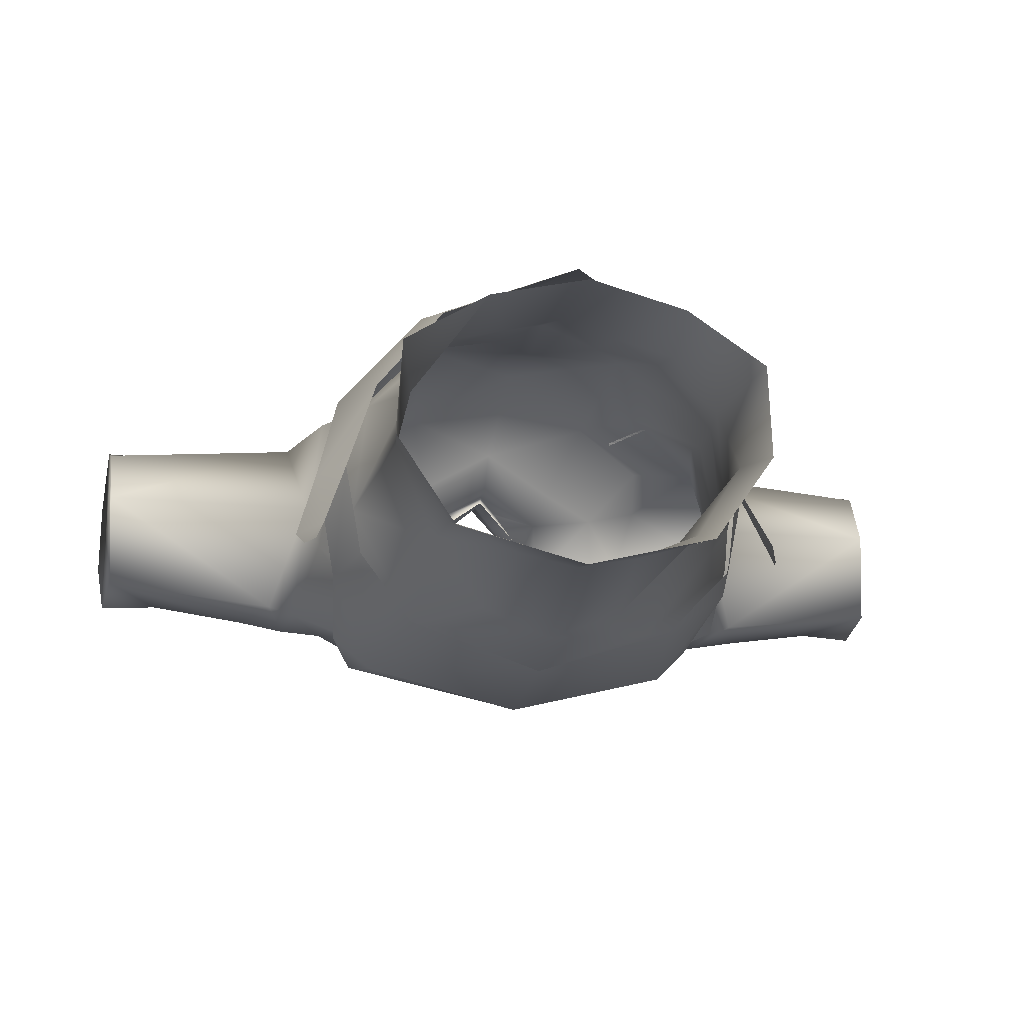
<metadata>
{"format":"obj","ext":"obj","renderer":"f3d","projection":"perspective","resolution":1024,"background":"white","views":[{"elev":-13.3,"azim":-13.9,"up":"+Z"}]}
</metadata>
<code>
g mesh00
v 5.646 46.05 -2.492
v 4.247 48.22 -6.534
v 3.987 51.11 -6.034
v 0 51.41 -8.169
v 4.317 46.41 0.283
v 0 44.3 3.772
v 0 42.32 3.589
v -4.317 46.41 0.283
v -4.258 44.48 0.9947
v -5.646 46.05 -2.492
v -4.258 44.48 0.9947
v 0 40.48 3.644
v 0 42.32 3.589
v 4.258 44.48 0.9947
v 4.317 46.41 0.283
v 5.646 46.05 -2.492
v 5.838 50.25 -1.08
v 3.987 51.11 -6.034
v -4.317 46.41 0.283
v -5.838 50.25 -1.08
v -3.987 51.11 -6.034
v -4.247 48.22 -6.534
v 0 51.41 -8.169
v 0 48.84 -8.489
v 4.247 48.22 -6.534
f 1 2 3
f 3 2 4
f 5 6 7
f 7 6 8
f 7 8 9
f 9 8 10
f 11 12 13
f 13 12 14
f 13 14 15
f 15 14 16
f 15 16 17
f 17 16 18
f 19 20 10
f 10 20 21
f 10 21 22
f 22 21 23
f 22 23 24
f 24 23 25
v 0 44.71 6.308
v 0 44.3 3.772
v 4.317 46.41 0.283
v 0 51.41 -8.169
v 4.108 53.59 -7.539
v 3.987 51.11 -6.034
v 7.164 53.78 -2.335
v 5.838 50.25 -1.08
v 6.327 50.25 0.3312
v -4.317 46.41 0.283
v -6.327 50.25 0.3312
v -5.838 50.25 -1.08
v -7.164 53.78 -2.335
v -3.987 51.11 -6.034
v -4.108 53.59 -7.539
v 0 53.58 -9.293
f 26 27 28
f 29 30 31
f 31 30 32
f 31 32 33
f 33 32 34
f 33 34 28
f 28 34 26
f 27 26 35
f 35 26 36
f 35 36 37
f 37 36 38
f 37 38 39
f 39 38 40
f 39 40 29
f 29 40 41
f 29 41 30
v -4.258 44.48 0.9947
v -5.842 46.47 -2.349
v -5.051 39.44 1.354
v -6.377 43.64 -2.76
v -10.9 40.28 2.299
v -11.54 42.05 -3.4
v -14.15 42.26 -1.9
v -11.58 43.23 -8.065
v -15.12 42.22 -7.572
v -16.23 35.92 -10.9
v -20.95 43.38 -6.64
v -19.71 35.9 -10.64
v -23.65 35.4 -10.04
f 42 43 44
f 44 43 45
f 44 45 46
f 46 45 47
f 46 47 48
f 48 47 49
f 48 49 50
f 50 49 51
f 50 51 52
f 52 51 53
f 52 53 54
v -10.9 40.28 2.299
v -14.05 35.2 6.007
v -5.978 37.95 4.136
v -14.05 35.2 6.007
v -10.9 40.28 2.299
v -15.26 39.9 3.26
v -14.15 42.26 -1.9
v -21.3 42.18 0.96
v -20.95 43.38 -6.64
v -25.83 41.26 0.6596
v -26.05 42.16 -6.04
v -31.1 41.09 -5.064
v -23.65 35.4 -10.04
v -31.26 35.84 -8.92
f 55 56 57
f 58 59 60
f 60 59 61
f 60 61 62
f 62 61 63
f 62 63 64
f 64 63 65
f 64 65 66
f 66 65 67
f 66 67 68
v -9.695 9.721 9.811
v -4.835 10.53 11.27
v -9.824 14.24 10.45
v -4.541 15.15 11.76
f 69 70 71
f 71 70 72
v -15.33 16.41 5.539
v -16.52 16.12 -3.607
v -13.14 8.686 4.79
v -0.02207 1.21 12.98
v -4.835 10.53 11.27
v -8.202 1.443 11.09
v -9.695 9.721 9.811
v -13.14 8.686 4.79
v -9.824 14.24 10.45
v -15.33 16.41 5.539
v -9.132 23.49 13.37
v -16.32 22.28 5.608
v -11.89 28.5 9.55
v -17.47 27.87 6.903
v -19.67 34.94 6.1
v -18.72 27.72 -0.8995
f 73 74 75
f 76 77 78
f 78 77 79
f 78 79 80
f 80 79 81
f 80 81 82
f 82 81 83
f 82 83 84
f 84 83 85
f 84 85 86
f 86 85 87
f 86 87 88
v -5.666 40.64 -12.48
v -8.266 44.15 -8.68
v -4.858 45.25 -7.534
v -8.266 44.15 -8.68
v -5.666 40.64 -12.48
v -11.58 43.23 -8.065
v -10.62 36.75 -13.59
v -16.23 35.92 -10.9
v -11.58 43.23 -8.065
v -11.54 42.05 -3.4
v -8.266 44.15 -8.68
v -6.377 43.64 -2.76
v -4.858 45.25 -7.534
v -5.842 46.47 -2.349
v -4.247 48.22 -6.534
f 89 90 91
f 92 93 94
f 94 93 95
f 94 95 96
f 97 98 99
f 99 98 100
f 99 100 101
f 101 100 102
f 101 102 103
v -10.88 34.37 8.328
v -7.811 37.94 4.611
v -11.85 36.7 5.562
v -10.88 34.37 8.328
v -7.811 37.94 4.611
v -11.85 36.7 5.562
v -25.04 38.36 4.44
v -21.3 42.18 0.96
v -25.83 41.26 0.6596
v -25.04 38.36 4.44
v -30.56 37.22 3.969
v -24.94 35.65 4.768
v -35.48 31.3 -7.752
v -21.54 30.1 -9.48
v -35.72 31.38 -0.01569
v -19.67 34.94 6.1
v -11.89 28.5 9.55
v -8.178 33.23 9.466
v -7.811 37.94 4.611
v -10.88 34.37 8.328
v -6.621 36.32 9.033
v -11.53 25.44 -13.97
v -14.72 32.45 -11.49
v -10.62 36.75 -13.59
v 0 36.96 7.477
v -5.978 37.95 4.136
v -8.178 33.23 9.466
v -14.05 35.2 6.007
v -19.67 34.94 6.1
v -7.811 37.94 4.611
v -10.88 34.37 8.328
v -6.621 36.32 9.033
v -23.65 35.4 -10.04
v -26.05 42.16 -6.04
v -20.95 43.38 -6.64
v -20.95 43.38 -6.64
v -14.15 42.26 -1.9
v -15.12 42.22 -7.572
v -21.3 42.18 0.96
v -25.04 38.36 4.44
v -15.26 39.9 3.26
v -19.67 34.94 6.1
v -14.05 35.2 6.007
v -24.94 35.65 4.768
v -35.77 33.64 4.38
v -19.67 34.94 6.1
v -18.72 27.72 -0.8995
v -21.54 30.1 -9.48
v -19.48 29.6 -10.26
v -16.23 35.92 -10.9
v -19.48 29.6 -10.26
v -19.71 35.9 -10.64
v -21.54 30.1 -9.48
v -23.65 35.4 -10.04
v -35.48 31.3 -7.752
v -31.26 35.84 -8.92
v -10.49 20.68 -12.2
v -18.42 22.09 -5.562
v -11.53 25.44 -13.97
v -19.48 29.6 -10.26
v -14.72 32.45 -11.49
v -16.23 35.92 -10.9
v -10.62 36.75 -13.59
f 104 105 106
f 107 108 109
f 110 111 112
f 113 114 115
f 116 117 118
f 119 120 121
f 122 123 124
f 125 126 127
f 128 129 130
f 130 129 131
f 130 131 132
f 133 134 135
f 136 137 138
f 139 140 141
f 142 143 144
f 144 143 145
f 144 145 146
f 147 148 149
f 149 148 118
f 149 118 150
f 150 118 151
f 150 151 152
f 153 154 155
f 155 154 156
f 155 156 157
f 157 156 158
f 157 158 159
f 160 161 162
f 162 161 163
f 162 163 164
f 164 163 165
f 164 165 166
v 14.05 35.2 6.007
v 5.978 37.95 4.136
v 8.178 33.23 9.466
v 0 36.96 7.477
v 0 28.71 12.96
v -8.178 33.23 9.466
v -9.132 23.49 13.37
v -11.89 28.5 9.55
f 167 168 169
f 169 168 170
f 169 170 171
f 171 170 172
f 171 172 173
f 173 172 174
v -5.978 37.95 4.136
v -5.051 39.44 1.354
v -10.9 40.28 2.299
f 175 176 177
v -16.52 16.12 -3.607
v -15.33 16.41 5.539
v -16.32 22.28 5.608
f 178 179 180
v -5.978 37.95 4.136
v 0 36.96 7.477
v -5.051 39.44 1.354
v -18.42 22.09 -5.562
v -10.49 20.68 -12.2
v -16.52 16.12 -3.607
v -18.42 22.09 -5.562
v -18.72 27.72 -0.8995
v -19.48 29.6 -10.26
v -17.47 27.87 6.903
v -18.72 27.72 -0.8995
v -16.32 22.28 5.608
v -18.42 22.09 -5.562
f 181 182 183
f 184 185 186
f 187 188 189
f 190 191 192
f 192 191 193
f 192 193 186
v 5.842 46.47 -2.349
v 4.258 44.48 0.9947
v 5.051 39.44 1.354
v 5.051 39.44 1.354
v 6.377 43.64 -2.76
v 5.842 46.47 -2.349
v 4.858 45.25 -7.534
v 4.247 48.22 -6.534
f 194 195 196
f 197 198 199
f 199 198 200
f 199 200 201
v 6.377 43.64 -2.76
v 5.051 39.44 1.354
v 10.9 40.28 2.299
v 10.62 36.75 -13.59
v 5.666 40.64 -12.48
v 11.58 43.23 -8.065
v 5.666 40.64 -12.48
v 8.266 44.15 -8.68
v 11.54 42.05 -3.4
v 14.15 42.26 -1.9
v 5.051 39.44 1.354
v 5.978 37.95 4.136
v 10.9 40.28 2.299
v 14.05 35.2 6.007
v 15.26 39.9 3.26
v 19.67 34.94 6.1
v 25.04 38.36 4.44
v 24.94 35.65 4.768
v 30.56 37.22 3.969
v 5.666 40.64 -12.48
v 4.858 45.25 -7.534
v 8.266 44.15 -8.68
v 6.377 43.64 -2.76
v 10.9 40.28 2.299
v 15.26 39.9 3.26
v 21.3 42.18 0.96
v 25.04 38.36 4.44
v 25.83 41.26 0.6596
v 30.93 40.69 0.7078
v 26.05 42.16 -6.04
v 31.1 41.09 -5.064
v 23.65 35.4 -10.04
v 31.26 35.84 -8.92
f 202 203 204
f 205 206 207
f 208 209 207
f 207 209 210
f 207 210 211
f 212 213 214
f 214 213 215
f 214 215 216
f 216 215 217
f 216 217 218
f 218 217 219
f 218 219 220
f 221 222 223
f 223 222 224
f 223 224 210
f 210 224 225
f 210 225 211
f 211 225 226
f 211 226 227
f 227 226 228
f 227 228 229
f 229 228 230
f 229 230 231
f 231 230 232
f 231 232 233
f 233 232 234
v 9.695 9.721 9.811
v 9.824 14.24 10.45
v 4.835 10.53 11.27
v 4.541 15.15 11.76
v 0 11.07 12.73
v 0 16.27 14
v 15.33 16.41 5.539
v 16.52 16.12 -3.607
v 18.42 22.09 -5.562
v 10.49 20.68 -12.2
v 19.48 29.6 -10.26
v 11.53 25.44 -13.97
v 14.72 32.45 -11.49
v 10.62 36.75 -13.59
v 16.23 35.92 -10.9
v 18.72 27.72 -0.8995
v 19.67 34.94 6.1
v 17.47 27.87 6.903
v 11.89 28.5 9.55
v 16.32 22.28 5.608
v 9.132 23.49 13.37
v 15.33 16.41 5.539
v 9.824 14.24 10.45
v 13.14 8.686 4.79
v 9.695 9.721 9.811
v 8.202 1.443 11.09
v 4.835 10.53 11.27
v -0.02207 1.21 12.98
v 0 11.07 12.73
v -4.835 10.53 11.27
v -4.541 15.15 11.76
f 235 236 237
f 237 236 238
f 237 238 239
f 239 238 240
f 241 242 243
f 243 242 244
f 243 244 245
f 245 244 246
f 245 246 247
f 247 246 248
f 247 248 249
f 250 251 252
f 252 251 253
f 252 253 254
f 254 253 255
f 254 255 256
f 256 255 257
f 256 257 258
f 258 257 259
f 258 259 260
f 260 259 261
f 260 261 262
f 262 261 263
f 262 263 264
f 264 263 240
f 264 240 265
v 21.54 30.1 -9.48
v 19.71 35.9 -10.64
v 23.65 35.4 -10.04
v 14.72 32.45 -11.49
v 16.23 35.92 -10.9
v 19.48 29.6 -10.26
v 8.178 33.23 9.466
v 0 28.71 12.96
v 9.132 23.49 13.37
v 9.132 23.49 13.37
v 11.89 28.5 9.55
v 8.178 33.23 9.466
v 19.67 34.94 6.1
v 14.05 35.2 6.007
v 35.72 31.38 -0.01569
v 21.54 30.1 -9.48
v 35.48 31.3 -7.752
v 23.65 35.4 -10.04
v 31.26 35.84 -8.92
v 6.621 36.32 9.033
v 10.88 34.37 8.328
v 7.811 37.94 4.611
v 11.85 36.7 5.562
v 6.621 36.32 9.033
v 10.88 34.37 8.328
v 7.811 37.94 4.611
v 11.85 36.7 5.562
v 16.23 35.92 -10.9
v 15.12 42.22 -7.572
v 20.95 43.38 -6.64
v 26.05 42.16 -6.04
v 23.65 35.4 -10.04
v 20.95 43.38 -6.64
v 19.71 35.9 -10.64
v 16.23 35.92 -10.9
v 16.23 35.92 -10.9
v 19.71 35.9 -10.64
v 19.48 29.6 -10.26
v 21.54 30.1 -9.48
v 18.72 27.72 -0.8995
v 35.72 31.38 -0.01569
v 19.67 34.94 6.1
v 35.77 33.64 4.38
v 24.94 35.65 4.768
v 25.83 41.26 0.6596
v 26.05 42.16 -6.04
v 21.3 42.18 0.96
v 20.95 43.38 -6.64
v 14.15 42.26 -1.9
v 15.12 42.22 -7.572
v 11.58 43.23 -8.065
v 10.62 36.75 -13.59
f 266 267 268
f 269 270 271
f 272 273 274
f 275 276 277
f 277 276 278
f 277 278 279
f 280 281 282
f 282 281 283
f 282 283 284
f 285 286 287
f 287 286 288
f 289 290 291
f 291 290 292
f 293 294 295
f 296 297 298
f 298 297 299
f 298 299 300
f 301 302 303
f 303 302 304
f 303 304 305
f 305 304 306
f 305 306 307
f 307 306 308
f 307 308 309
f 310 311 312
f 312 311 313
f 312 313 314
f 314 313 315
f 314 315 316
f 316 315 300
f 316 300 317
v 19.48 29.6 -10.26
v 18.72 27.72 -0.8995
v 18.42 22.09 -5.562
v 16.32 22.28 5.608
v 15.33 16.41 5.539
f 318 319 320
f 320 319 321
f 320 321 322
v 5.978 37.95 4.136
v 5.051 39.44 1.354
v 0 36.96 7.477
v 17.47 27.87 6.903
v 16.32 22.28 5.608
v 18.72 27.72 -0.8995
f 323 324 325
f 326 327 328
v 16.52 16.12 -3.607
v 15.33 16.41 5.539
v 13.14 8.686 4.79
v 4.887 5.72 -8.809
v 5.881 13.66 -11.85
v 10.4 6.122 -6.482
v 10.26 12.82 -6.55
v 14.55 7.131 -0.2298
v -10.49 20.68 -12.2
v 0 23.68 -15.88
v 0 14.49 -14
v 10.49 20.68 -12.2
v -4.887 5.72 -8.809
v -4.466 2.544 -9.056
v -10.4 6.122 -6.482
v -10.66 2.51 -7.527
v -15.57 2.16 -0.5907
v 4.57 2.544 -9.024
v 4.887 5.72 -8.809
v 10.66 2.51 -7.527
v 15.57 2.16 -0.5907
v 15.1 1.827 6.976
v -5.881 13.66 -11.85
v -4.887 5.72 -8.809
v -10.26 12.82 -6.55
v -10.4 6.122 -6.482
v -14.55 7.131 -0.2298
v -15.1 1.827 6.976
v 8.202 1.443 11.09
v 13.14 8.686 4.79
v 16.52 16.12 -3.607
v 10.49 20.68 -12.2
v 0 14.49 -14
v 0 5.766 -9.755
v 4.57 2.544 -9.024
v -0.02207 2.569 -10.15
v -4.466 2.544 -9.056
v 0 5.766 -9.755
v -4.887 5.72 -8.809
v 0 14.49 -14
v -5.881 13.66 -11.85
v -10.49 20.68 -12.2
v -10.26 12.82 -6.55
v -16.52 16.12 -3.607
v -14.55 7.131 -0.2298
v -13.14 8.686 4.79
v -8.202 1.443 11.09
f 329 330 331
f 332 333 334
f 334 333 335
f 334 335 336
f 337 338 339
f 339 338 340
f 341 342 343
f 343 342 344
f 343 344 345
f 346 347 348
f 348 347 334
f 348 334 349
f 349 334 336
f 349 336 350
f 351 352 353
f 353 352 354
f 353 354 355
f 355 354 345
f 355 345 356
f 357 350 358
f 358 350 336
f 358 336 359
f 359 336 335
f 359 335 360
f 360 335 333
f 360 333 361
f 361 333 332
f 361 332 362
f 362 332 363
f 362 363 364
f 364 365 366
f 366 365 367
f 366 367 368
f 368 367 369
f 368 369 370
f 370 369 371
f 370 371 372
f 372 371 373
f 372 373 374
f 374 373 356
f 374 356 375
v 0 45.57 -9.669
v 4.247 48.22 -6.534
v 4.858 45.25 -7.534
v 0 40.48 3.644
v 2.128 43.54 3.259
v 4.258 44.48 0.9947
v 4.258 44.48 0.9947
v 2.128 43.54 3.259
v 5.051 39.44 1.354
v 0 40.28 4.185
v -5.666 40.64 -12.48
v -4.858 45.25 -7.534
v 0 45.57 -9.669
v 4.247 48.22 -6.534
v 0 45.57 -9.669
v 0 48.84 -8.489
v -4.858 45.25 -7.534
v -4.247 48.22 -6.534
v -4.258 44.48 0.9947
v -2.128 43.54 3.259
v 0 40.28 4.185
v -4.258 44.48 0.9947
v -5.051 39.44 1.354
v -2.128 43.54 3.259
v 0 40.28 4.185
f 376 377 378
f 379 380 381
f 382 383 384
f 384 383 385
f 386 387 388
f 389 390 391
f 391 390 392
f 391 392 393
f 394 395 379
f 379 395 396
f 379 396 380
f 397 398 399
f 399 398 400
v 0 36.35 11.57
v 0 31.46 15.95
v 6.621 36.32 9.033
v 12.6 37.25 -13.35
v 8.307 39.65 -12.49
v 12.69 38.64 -12.07
v 12.6 37.25 -13.35
v 8.307 39.65 -12.49
v 12.69 38.64 -12.07
v -10.62 36.75 -13.59
v 0 34.29 -16.47
v -11.53 25.44 -13.97
v 0 20.85 12.72
v 0 16.27 14
v 4.541 15.15 11.76
v -19.41 12.76 -5.548
v -21.07 17.27 -5.711
v -20.58 15.3 -6.785
v 10.07 31.97 12.73
v 10.88 34.37 8.328
v 6.621 36.32 9.033
v 10.43 18.15 14.33
v 0 4.673 15.07
v 9.829 11.7 12.81
v 17.19 15.2 0.2051
v 17.2 20.93 7.074
v 14.93 14.59 6.928
v 0 27.04 -18.36
v -13.1 26.14 -15.3
v 0 34.24 -16.92
v -12.6 37.25 -13.35
v -7.745 38.01 -13.83
v 0 34.24 -16.92
v -6.621 36.32 9.033
v 0 34.24 -16.92
v -13.73 33.9 -14.06
v -19.88 13.44 -6.663
v 0 16.23 17.61
v 0 25.41 17.94
v -10.43 18.15 14.33
v -16.02 14.75 -7.526
v -17.24 15.52 0.06389
v -17.41 20.11 -8.615
v -18.97 19.41 -0.3783
v -13.73 33.9 -14.06
v -16.16 27.56 -12.54
v -17.41 20.11 -8.615
v -14.93 14.59 6.928
v -17.2 20.93 7.074
v -19.19 19.5 -0.03867
v -7.745 38.01 -13.83
v -12.6 37.25 -13.35
v -8.307 39.65 -12.49
v -12.69 38.64 -12.07
v 0 18.1 -16.24
v -11.31 16.98 -12.64
v -16.02 14.75 -7.526
v 16.02 14.75 -7.526
v 11.31 16.98 -12.64
v 17.41 20.11 -8.615
v 7.745 38.01 -13.83
v 12.6 37.25 -13.35
v 13.73 33.9 -14.06
v 17.41 20.11 -8.615
v 18.97 19.41 -0.3783
v 16.02 14.75 -7.526
v 17.24 15.52 0.06389
v 9.132 23.49 13.37
v 0 28.71 12.96
v 0 25.05 13.85
v 0 40.28 4.185
v 0 38.66 4.295
v 5.051 39.44 1.354
v 9.829 11.7 12.81
v 14.93 14.59 6.928
v 17.2 20.93 7.074
v 10.49 20.68 -12.2
v 0 23.68 -15.88
v 11.53 25.44 -13.97
v 10.62 36.75 -13.59
v 13.1 26.14 -15.3
v 7.745 38.01 -13.83
v 0 37.81 -15.18
v 7.745 38.01 -13.83
v 12.6 37.25 -13.35
v 13.1 26.14 -15.3
v 13.73 33.9 -14.06
v 16.16 27.56 -12.54
v 14.29 27.31 9.073
v 10.88 34.37 8.328
v 10.07 31.97 12.73
v 0 31.46 15.95
v 7.745 38.01 -13.83
v -10.88 34.37 8.328
v -14.29 27.31 9.073
v -10.07 31.97 12.73
v -11.03 24.39 14.45
v 0 25.41 17.94
v -17.19 15.2 0.2051
v 0 4.673 15.07
v 0 16.23 17.61
v -10.43 18.15 14.33
v -13.1 26.14 -15.3
v 0 4.673 15.07
v 0 16.23 17.61
v -10.43 18.15 14.33
v 9.829 11.7 12.81
v 10.43 18.15 14.33
v 0 4.673 15.07
v 0 39.93 -13.07
v -5.666 40.64 -12.48
v 0 45.57 -9.669
v -17.2 20.93 7.074
v -14.93 14.59 6.928
v -9.829 11.7 12.81
v -5.051 39.44 1.354
v 0 36.96 7.477
v 0 27.04 -18.36
v -13.73 33.9 -14.06
v -4.541 15.15 11.76
v -9.132 23.49 13.37
v -9.824 14.24 10.45
v -7.745 38.01 -13.83
v -12.6 37.25 -13.35
v -8.307 39.65 -12.49
v -12.69 38.64 -12.07
v -6.621 36.32 9.033
v 0 31.46 15.95
v -10.07 31.97 12.73
v -10.88 34.37 8.328
v -14.29 27.31 9.073
v -9.829 11.7 12.81
v 0 37.81 -15.18
v 13.73 33.9 -14.06
v 14.29 27.31 9.073
v 11.03 24.39 14.45
v 19.19 19.5 -0.03867
v 19.41 12.76 -5.548
v 21.07 17.27 -5.711
v 19.88 13.44 -6.663
v 20.58 15.3 -6.785
v -10.49 20.68 -12.2
v 5.666 40.64 -12.48
v 4.858 45.25 -7.534
v 11.03 24.39 14.45
v 9.829 11.7 12.81
v 9.824 14.24 10.45
f 401 402 403
f 404 405 406
f 407 408 409
f 410 411 412
f 413 414 415
f 416 417 418
f 419 420 421
f 422 423 424
f 425 426 427
f 428 429 430
f 425 426 427
f 431 432 433
f 402 401 434
f 435 436 431
f 418 437 416
f 438 439 440
f 441 442 443
f 443 442 444
f 445 429 446
f 446 429 447
f 448 449 450
f 451 452 453
f 453 452 454
f 455 456 429
f 429 456 457
f 429 457 447
f 458 459 460
f 461 462 463
f 464 465 466
f 466 465 467
f 468 469 470
f 471 472 473
f 474 475 476
f 477 478 479
f 479 478 480
f 481 428 430
f 405 404 482
f 464 465 466
f 466 465 467
f 432 483 435
f 435 483 484
f 435 484 485
f 486 487 488
f 489 490 491
f 491 490 403
f 491 403 492
f 408 407 493
f 488 460 486
f 486 460 459
f 486 459 455
f 494 495 496
f 496 495 497
f 496 497 498
f 416 499 450
f 450 499 448
f 450 448 449
f 500 501 502
f 457 447 503
f 503 447 446
f 503 446 436
f 504 505 506
f 441 442 443
f 443 442 444
f 507 508 509
f 509 508 505
f 411 410 510
f 510 410 511
f 510 511 512
f 513 514 506
f 506 514 515
f 506 515 509
f 450 417 416
f 416 417 418
f 416 418 437
f 471 516 472
f 472 516 517
f 472 517 473
f 518 503 435
f 435 503 519
f 414 413 520
f 520 413 521
f 520 521 522
f 417 416 450
f 450 416 499
f 450 499 448
f 523 524 525
f 525 524 526
f 401 527 528
f 528 527 529
f 528 529 439
f 439 529 497
f 439 497 440
f 527 530 529
f 529 530 531
f 529 531 497
f 497 531 513
f 497 513 502
f 502 513 514
f 502 514 532
f 533 461 430
f 430 461 534
f 430 534 481
f 481 534 488
f 481 488 460
f 420 419 535
f 535 419 536
f 535 536 476
f 476 536 422
f 476 422 474
f 423 422 438
f 438 422 536
f 438 536 439
f 439 536 419
f 439 419 528
f 528 419 421
f 528 421 401
f 426 425 537
f 537 425 538
f 537 538 539
f 539 538 540
f 539 540 541
f 429 428 455
f 455 428 481
f 455 481 459
f 459 481 460
f 459 460 458
f 426 425 537
f 537 425 538
f 537 538 539
f 539 538 540
f 539 540 541
f 542 412 478
f 478 412 411
f 478 411 480
f 480 411 510
f 480 510 543
f 543 510 512
f 543 512 544
f 495 513 497
f 497 513 506
f 497 506 498
f 498 506 505
f 498 505 545
f 545 505 508
f 545 508 476
f 476 508 546
f 476 546 475
f 476 489 545
f 545 489 491
f 545 491 498
f 498 491 492
f 498 492 496
f 496 492 434
f 496 434 494
f 469 521 470
f 470 521 413
f 470 413 468
f 468 413 415
f 468 415 547
f 485 487 435
f 435 487 486
f 435 486 518
f 518 486 455
f 518 455 503
f 503 455 456
f 503 456 457
v 30.93 40.69 0.7078
v 25.04 38.36 4.44
v 30.56 37.22 3.969
f 548 549 550
v 35.83 36.09 5.148
v 36.15 40.38 -4.824
v 36.04 40.34 0.756
v 31.1 41.09 -5.064
v 36.15 40.38 -4.824
v 35.83 36.1 -9.172
v 35.77 33.64 4.38
v 35.83 36.09 5.148
v 24.94 35.65 4.768
v 31.26 35.84 -8.92
v 35.83 36.1 -9.172
v 35.48 31.3 -7.752
v 31.26 35.84 -8.92
v 35.72 31.38 -0.01569
v 35.48 31.3 -7.752
v 35.83 36.1 -9.172
v 35.77 33.64 4.38
v 36.04 40.34 0.756
v 30.93 40.69 0.7078
v 35.83 36.09 5.148
v 30.56 37.22 3.969
v 24.94 35.65 4.768
f 551 552 553
f 554 555 556
f 557 558 559
f 560 561 562
f 556 563 554
f 564 565 566
f 552 551 566
f 566 551 567
f 566 567 564
f 555 554 568
f 568 554 569
f 568 569 570
f 570 569 571
f 570 571 572
v -24.94 35.65 4.768
v -19.67 34.94 6.1
v -25.04 38.36 4.44
v -30.56 37.22 3.969
v -30.93 40.69 0.7078
v -25.83 41.26 0.6596
v -31.1 41.09 -5.064
f 573 574 575
f 576 575 577
f 577 575 578
f 577 578 579
v -35.77 33.64 4.38
v -35.48 31.3 -7.752
v -35.72 31.38 -0.01569
v -35.83 36.09 5.148
v -30.56 37.22 3.969
v -30.93 40.69 0.7078
v -24.94 35.65 4.768
v -35.83 36.09 5.148
v -35.77 33.64 4.38
v -36.04 40.34 0.756
v -36.15 40.38 -4.824
v -35.83 36.1 -9.172
v -35.48 31.3 -7.752
v -35.83 36.1 -9.172
v -31.26 35.84 -8.92
v -35.83 36.09 5.148
v -24.94 35.65 4.768
v -31.26 35.84 -8.92
v -35.83 36.1 -9.172
v -31.1 41.09 -5.064
v -36.15 40.38 -4.824
v -36.04 40.34 0.756
f 580 581 582
f 583 584 585
f 586 587 588
f 589 590 591
f 592 593 594
f 581 580 591
f 591 580 595
f 591 595 589
f 584 583 596
f 597 598 599
f 599 598 600
f 599 600 585
f 585 600 601
f 585 601 583

</code>
